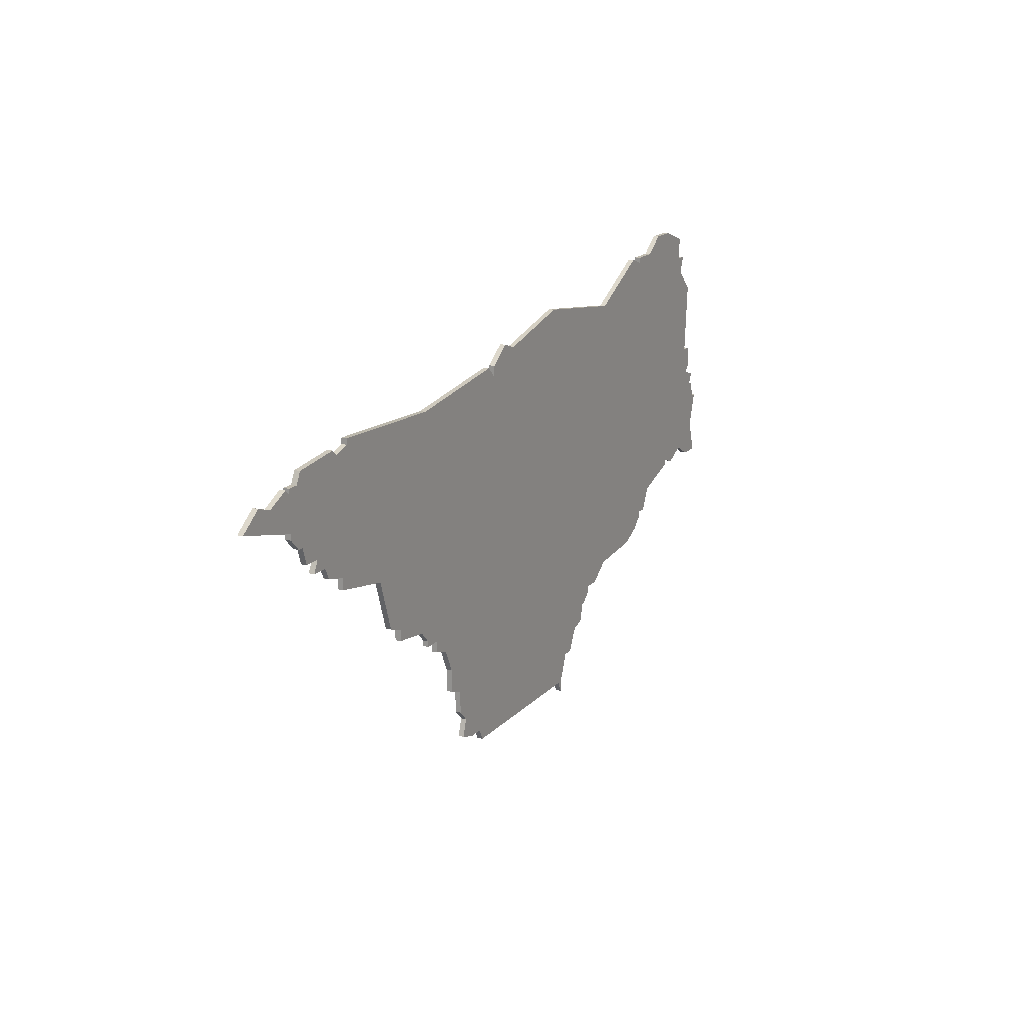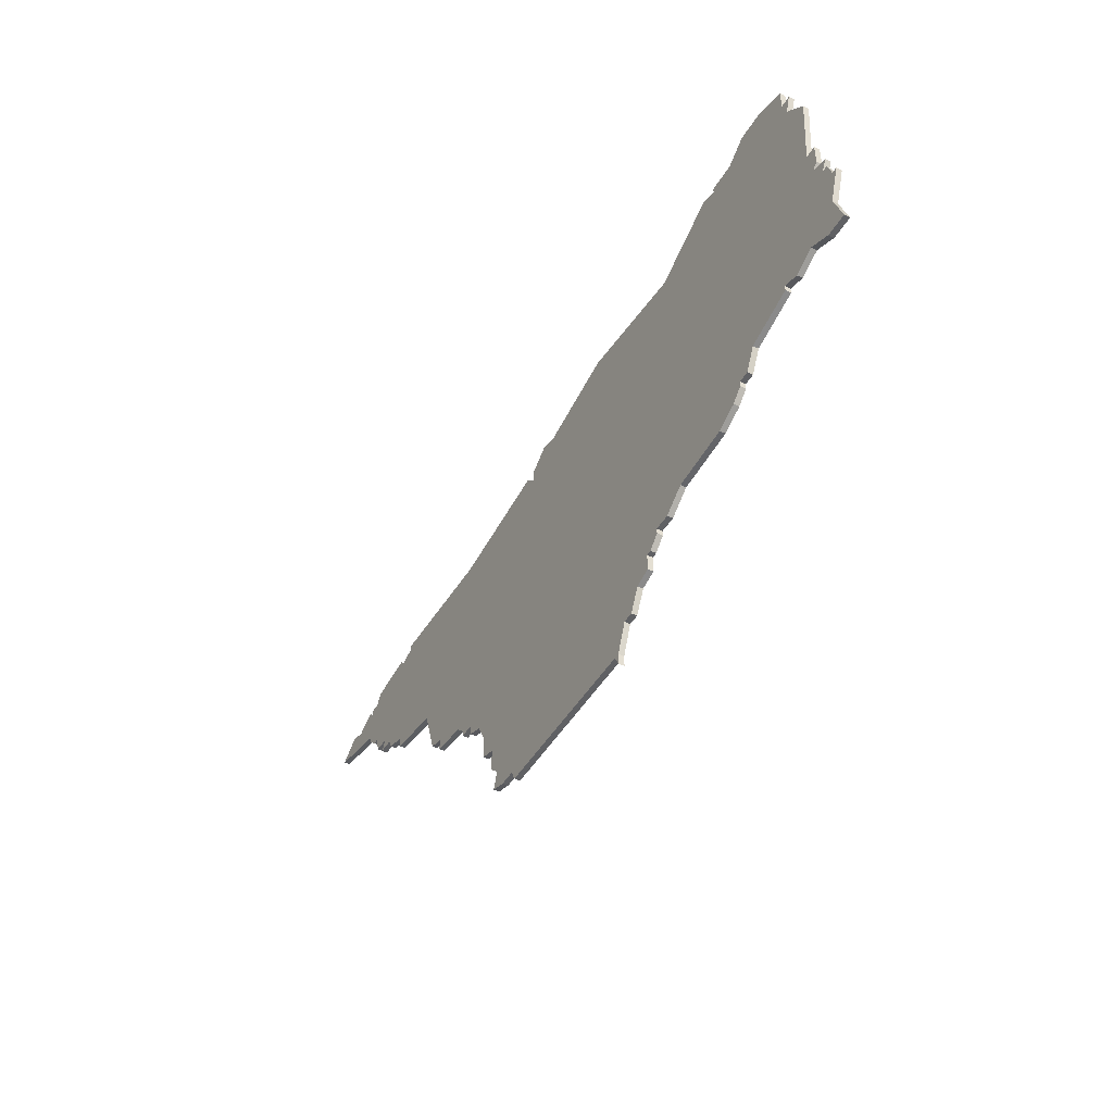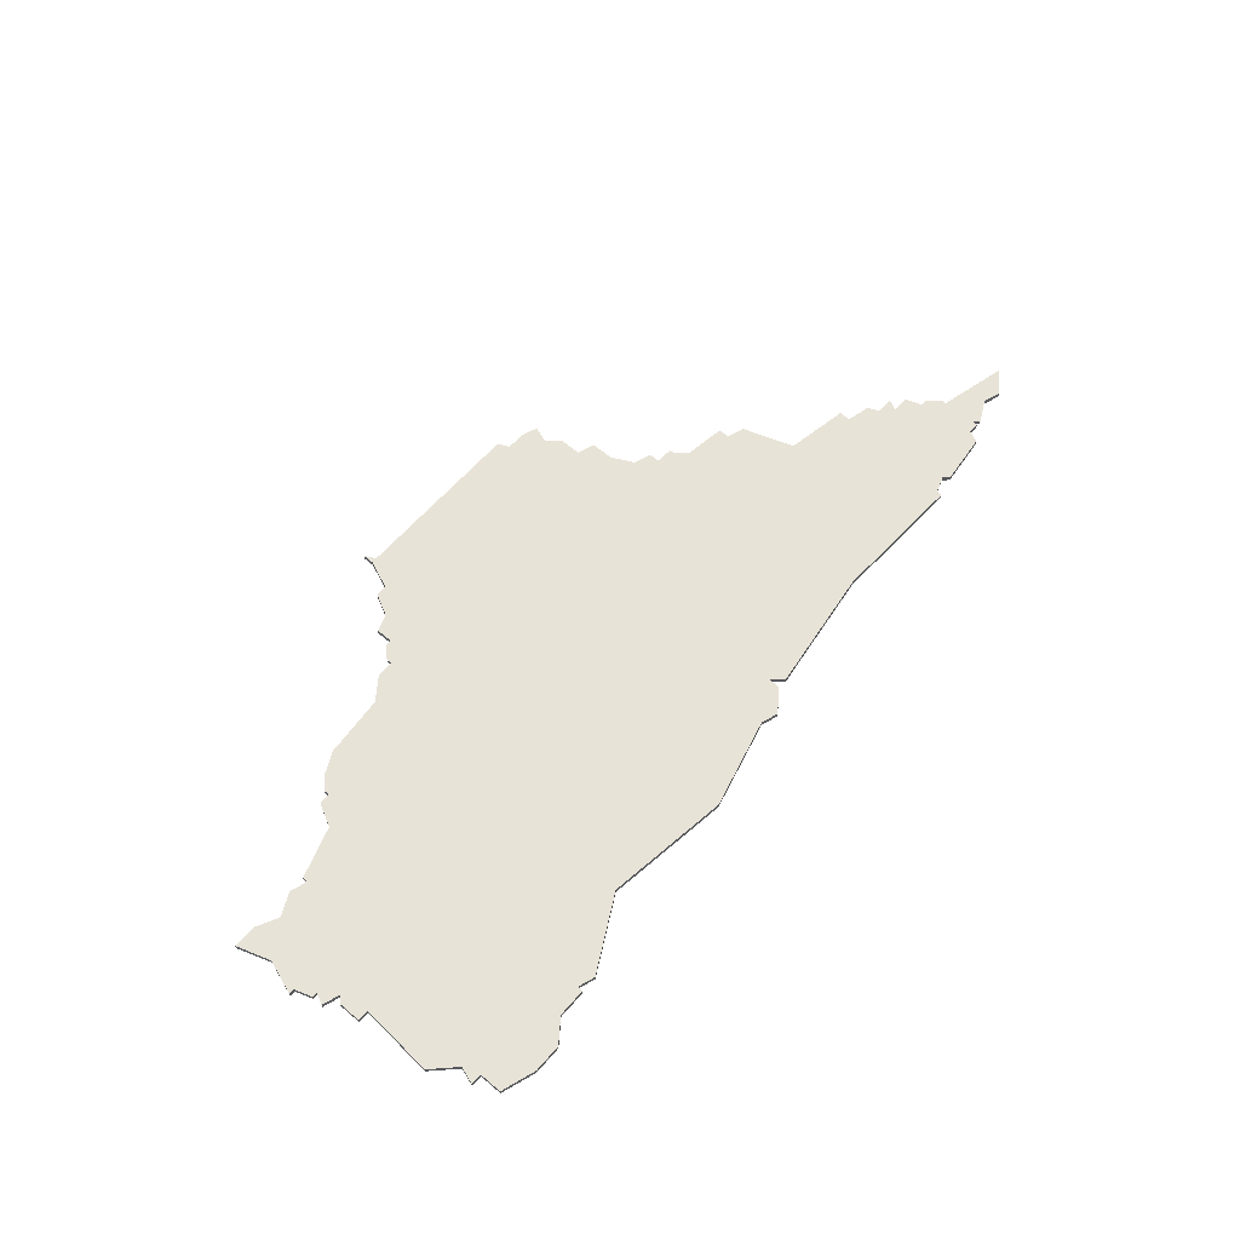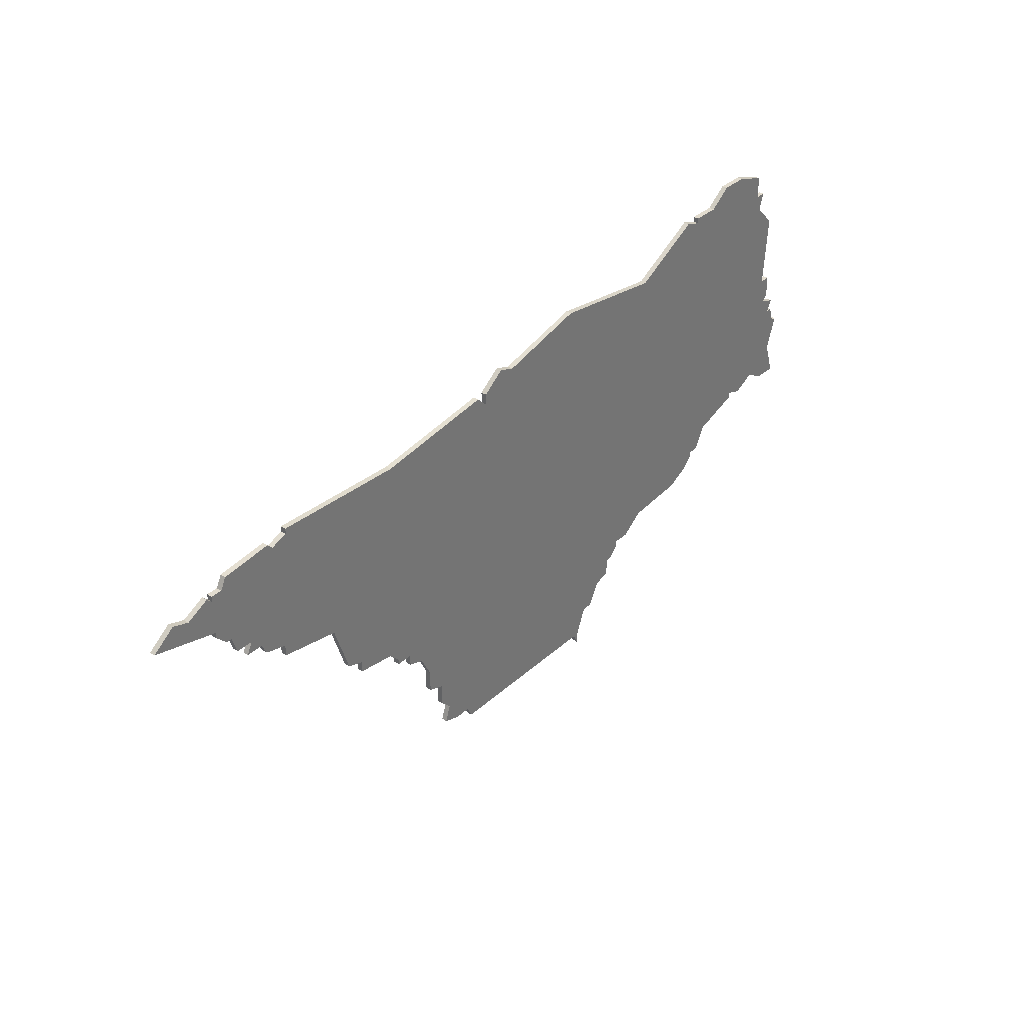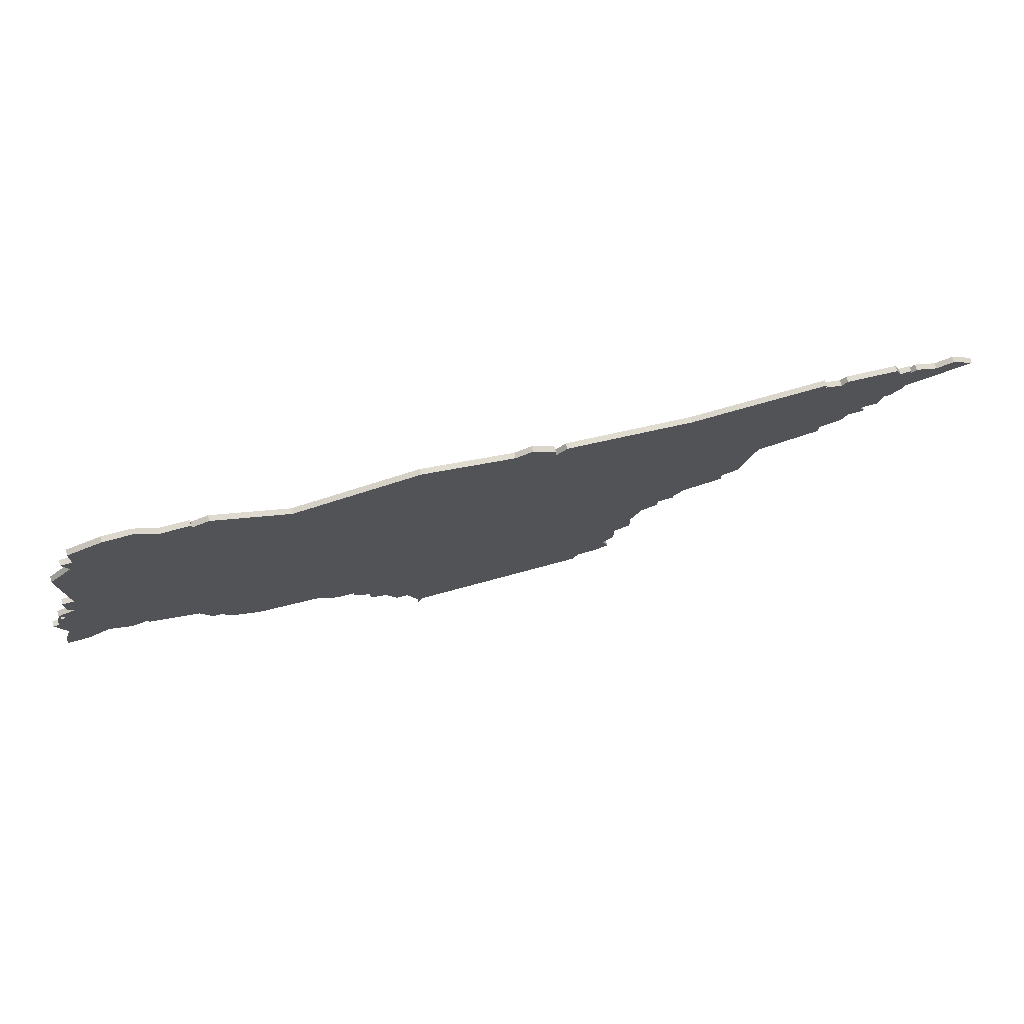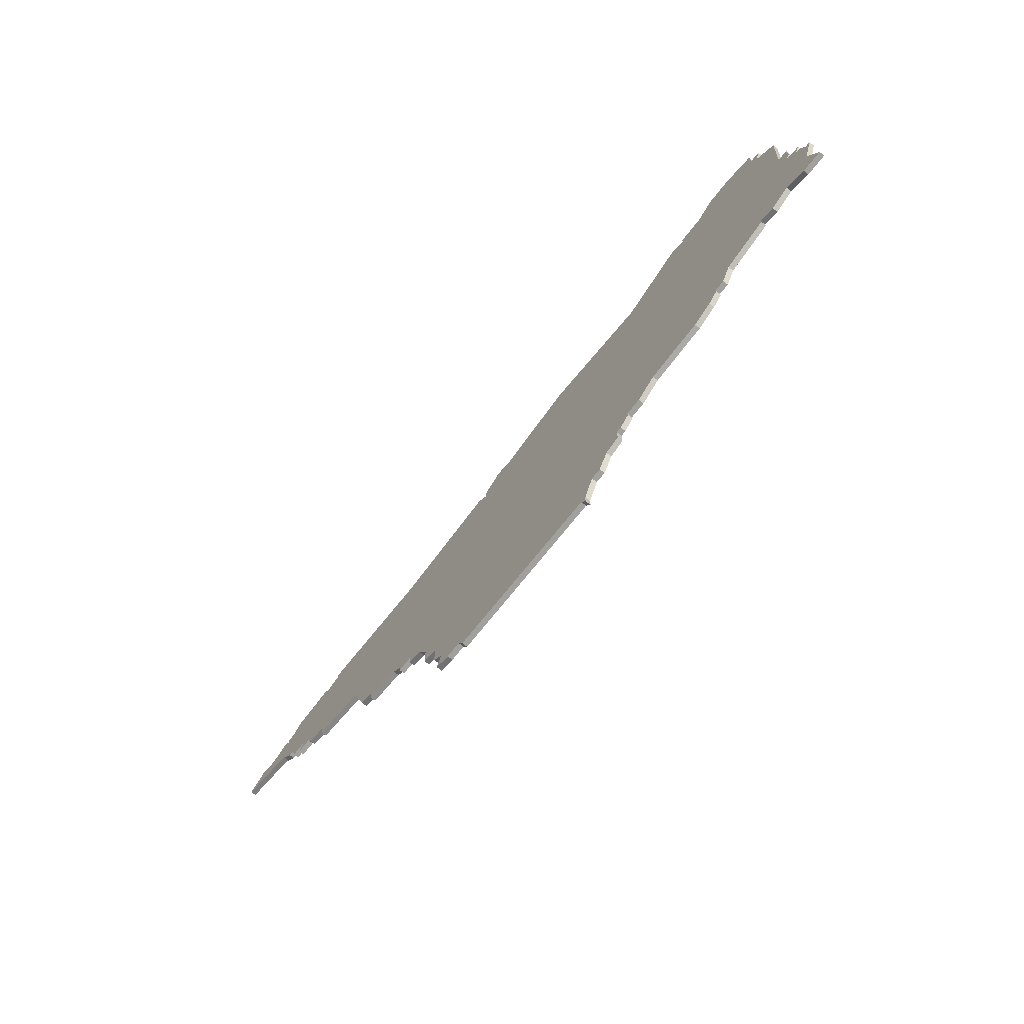
<metadata>
{"format":"obj","ext":"obj","renderer":"f3d","projection":"perspective","resolution":1024,"background":"white","views":[{"elev":16.6,"azim":-62.3,"up":"+Y"},{"elev":-46.9,"azim":60.6,"up":"+Y"},{"elev":61.5,"azim":130.8,"up":"+Z"},{"elev":34.7,"azim":-50.0,"up":"+Y"},{"elev":72.3,"azim":164.7,"up":"+Y"},{"elev":-71.6,"azim":51.7,"up":"+Y"}]}
</metadata>
<code>
v 4843 -283 0
v 4821 -286 0
v 4797 -285 0
v 4797 -286 0
v 4794 -287 0
v 4793 -286 0
v 4784 -287 0
v 4783 -289 0
v 4781 -289 0
v 4781 -290 0
v 4780 -289 0
v 4776 -291 0
v 4773 -290 0
v 4769 -293 0
v 4781 -296 0
v 4781 -297 0
v 4783 -299 0
v 4784 -299 0
v 4785 -302 0
v 4788 -302 0
v 4787 -304 0
v 4790 -304 0
v 4791 -306 0
v 4795 -307 0
v 4795 -309 0
v 4806 -311 0
v 4809 -320 0
v 4812 -321 0
v 4812 -323 0
v 4819 -324 0
v 4821 -326 0
v 4821 -327 0
v 4824 -327 0
v 4824 -329 0
v 4827 -330 0
v 4829 -334 0
v 4829 -338 0
v 4832 -339 0
v 4832 -343 0
v 4834 -345 0
v 4833 -348 0
v 4836 -349 0
v 4839 -349 0
v 4840 -351 0
v 4871 -351 0
v 4872 -353 0
v 4872 -351 0
v 4874 -346 0
v 4876 -346 0
v 4878 -342 0
v 4881 -341 0
v 4881 -338 0
v 4882 -338 0
v 4884 -336 0
v 4884 -335 0
v 4887 -335 0
v 4891 -332 0
v 4902 -331 0
v 4906 -329 0
v 4908 -327 0
v 4908 -326 0
v 4910 -326 0
v 4912 -322 0
v 4921 -319 0
v 4921 -318 0
v 4924 -319 0
v 4928 -317 0
v 4932 -319 0
v 4936 -319 0
v 4934 -313 0
v 4936 -307 0
v 4935 -307 0
v 4934 -304 0
v 4933 -304 0
v 4934 -302 0
v 4931 -301 0
v 4932 -300 0
v 4932 -296 0
v 4930 -296 0
v 4931 -283 0
v 4927 -279 0
v 4928 -276 0
v 4926 -276 0
v 4926 -272 0
v 4920 -270 0
v 4915 -270 0
v 4911 -273 0
v 4906 -273 0
v 4906 -274 0
v 4903 -273 0
v 4890 -280 0
v 4868 -277 0
v 4852 -281 0
v 4849 -280 0
v 4845 -283 0
v 4845 -285 0
v 4843 -283 1
v 4821 -286 1
v 4797 -285 1
v 4797 -286 1
v 4794 -287 1
v 4793 -286 1
v 4784 -287 1
v 4783 -289 1
v 4781 -289 1
v 4781 -290 1
v 4780 -289 1
v 4776 -291 1
v 4773 -290 1
v 4769 -293 1
v 4781 -296 1
v 4781 -297 1
v 4783 -299 1
v 4784 -299 1
v 4785 -302 1
v 4788 -302 1
v 4787 -304 1
v 4790 -304 1
v 4791 -306 1
v 4795 -307 1
v 4795 -309 1
v 4806 -311 1
v 4809 -320 1
v 4812 -321 1
v 4812 -323 1
v 4819 -324 1
v 4821 -326 1
v 4821 -327 1
v 4824 -327 1
v 4824 -329 1
v 4827 -330 1
v 4829 -334 1
v 4829 -338 1
v 4832 -339 1
v 4832 -343 1
v 4834 -345 1
v 4833 -348 1
v 4836 -349 1
v 4839 -349 1
v 4840 -351 1
v 4871 -351 1
v 4872 -353 1
v 4872 -351 1
v 4874 -346 1
v 4876 -346 1
v 4878 -342 1
v 4881 -341 1
v 4881 -338 1
v 4882 -338 1
v 4884 -336 1
v 4884 -335 1
v 4887 -335 1
v 4891 -332 1
v 4902 -331 1
v 4906 -329 1
v 4908 -327 1
v 4908 -326 1
v 4910 -326 1
v 4912 -322 1
v 4921 -319 1
v 4921 -318 1
v 4924 -319 1
v 4928 -317 1
v 4932 -319 1
v 4936 -319 1
v 4934 -313 1
v 4936 -307 1
v 4935 -307 1
v 4934 -304 1
v 4933 -304 1
v 4934 -302 1
v 4931 -301 1
v 4932 -300 1
v 4932 -296 1
v 4930 -296 1
v 4931 -283 1
v 4927 -279 1
v 4928 -276 1
v 4926 -276 1
v 4926 -272 1
v 4920 -270 1
v 4915 -270 1
v 4911 -273 1
v 4906 -273 1
v 4906 -274 1
v 4903 -273 1
v 4890 -280 1
v 4868 -277 1
v 4852 -281 1
v 4849 -280 1
v 4845 -283 1
v 4845 -285 1
f 2 1 96
f 4 3 2
f 7 6 5
f 10 9 8
f 12 11 10
f 14 13 12
f 17 16 15
f 20 19 18
f 22 21 20
f 24 23 22
f 26 25 24
f 28 27 26
f 30 29 28
f 33 32 31
f 35 34 33
f 38 37 36
f 40 39 38
f 42 41 40
f 45 44 43
f 47 46 45
f 50 49 48
f 52 51 50
f 54 53 52
f 57 56 55
f 59 58 57
f 61 60 59
f 63 62 61
f 65 64 63
f 67 66 65
f 69 68 67
f 72 71 70
f 74 73 72
f 76 75 74
f 78 77 76
f 81 80 79
f 83 82 81
f 85 84 83
f 87 86 85
f 89 88 87
f 91 90 89
f 93 92 91
f 95 94 93
f 5 4 2
f 8 7 5
f 14 12 10
f 18 17 15
f 24 22 20
f 30 28 26
f 33 31 30
f 38 36 35
f 42 40 38
f 47 45 43
f 52 50 48
f 55 54 52
f 61 59 57
f 70 69 67
f 74 72 70
f 79 78 76
f 83 81 79
f 87 85 83
f 91 89 87
f 95 93 91
f 8 5 2
f 15 14 10
f 20 18 15
f 26 24 20
f 33 30 26
f 43 42 38
f 48 47 43
f 63 61 57
f 70 67 65
f 76 74 70
f 87 83 79
f 96 95 91
f 8 2 96
f 15 10 8
f 26 20 15
f 43 38 35
f 52 48 43
f 63 57 55
f 76 70 65
f 87 79 76
f 15 8 96
f 52 43 35
f 76 65 63
f 91 87 76
f 15 96 91
f 52 35 33
f 76 63 55
f 15 91 76
f 52 33 26
f 15 76 55
f 52 26 15
f 15 55 52
f 192 97 98
f 98 99 100
f 101 102 103
f 104 105 106
f 106 107 108
f 108 109 110
f 111 112 113
f 114 115 116
f 116 117 118
f 118 119 120
f 120 121 122
f 122 123 124
f 124 125 126
f 127 128 129
f 129 130 131
f 132 133 134
f 134 135 136
f 136 137 138
f 139 140 141
f 141 142 143
f 144 145 146
f 146 147 148
f 148 149 150
f 151 152 153
f 153 154 155
f 155 156 157
f 157 158 159
f 159 160 161
f 161 162 163
f 163 164 165
f 166 167 168
f 168 169 170
f 170 171 172
f 172 173 174
f 175 176 177
f 177 178 179
f 179 180 181
f 181 182 183
f 183 184 185
f 185 186 187
f 187 188 189
f 189 190 191
f 98 100 101
f 101 103 104
f 106 108 110
f 111 113 114
f 116 118 120
f 122 124 126
f 126 127 129
f 131 132 134
f 134 136 138
f 139 141 143
f 144 146 148
f 148 150 151
f 153 155 157
f 163 165 166
f 166 168 170
f 172 174 175
f 175 177 179
f 179 181 183
f 183 185 187
f 187 189 191
f 98 101 104
f 106 110 111
f 111 114 116
f 116 120 122
f 122 126 129
f 134 138 139
f 139 143 144
f 153 157 159
f 161 163 166
f 166 170 172
f 175 179 183
f 187 191 192
f 192 98 104
f 104 106 111
f 111 116 122
f 131 134 139
f 139 144 148
f 151 153 159
f 161 166 172
f 172 175 183
f 192 104 111
f 131 139 148
f 159 161 172
f 172 183 187
f 187 192 111
f 129 131 148
f 151 159 172
f 172 187 111
f 122 129 148
f 151 172 111
f 111 122 148
f 148 151 111
f 98 97 2
f 2 97 1
f 99 98 3
f 3 98 2
f 100 99 4
f 4 99 3
f 101 100 5
f 5 100 4
f 102 101 6
f 6 101 5
f 103 102 7
f 7 102 6
f 104 103 8
f 8 103 7
f 105 104 9
f 9 104 8
f 106 105 10
f 10 105 9
f 107 106 11
f 11 106 10
f 108 107 12
f 12 107 11
f 109 108 13
f 13 108 12
f 110 109 14
f 14 109 13
f 111 110 15
f 15 110 14
f 112 111 16
f 16 111 15
f 113 112 17
f 17 112 16
f 114 113 18
f 18 113 17
f 115 114 19
f 19 114 18
f 116 115 20
f 20 115 19
f 117 116 21
f 21 116 20
f 118 117 22
f 22 117 21
f 119 118 23
f 23 118 22
f 120 119 24
f 24 119 23
f 121 120 25
f 25 120 24
f 122 121 26
f 26 121 25
f 123 122 27
f 27 122 26
f 124 123 28
f 28 123 27
f 125 124 29
f 29 124 28
f 126 125 30
f 30 125 29
f 127 126 31
f 31 126 30
f 128 127 32
f 32 127 31
f 129 128 33
f 33 128 32
f 130 129 34
f 34 129 33
f 131 130 35
f 35 130 34
f 132 131 36
f 36 131 35
f 133 132 37
f 37 132 36
f 134 133 38
f 38 133 37
f 135 134 39
f 39 134 38
f 136 135 40
f 40 135 39
f 137 136 41
f 41 136 40
f 138 137 42
f 42 137 41
f 139 138 43
f 43 138 42
f 140 139 44
f 44 139 43
f 141 140 45
f 45 140 44
f 142 141 46
f 46 141 45
f 143 142 47
f 47 142 46
f 144 143 48
f 48 143 47
f 145 144 49
f 49 144 48
f 146 145 50
f 50 145 49
f 147 146 51
f 51 146 50
f 148 147 52
f 52 147 51
f 149 148 53
f 53 148 52
f 150 149 54
f 54 149 53
f 151 150 55
f 55 150 54
f 152 151 56
f 56 151 55
f 153 152 57
f 57 152 56
f 154 153 58
f 58 153 57
f 155 154 59
f 59 154 58
f 156 155 60
f 60 155 59
f 157 156 61
f 61 156 60
f 158 157 62
f 62 157 61
f 159 158 63
f 63 158 62
f 160 159 64
f 64 159 63
f 161 160 65
f 65 160 64
f 162 161 66
f 66 161 65
f 163 162 67
f 67 162 66
f 164 163 68
f 68 163 67
f 165 164 69
f 69 164 68
f 166 165 70
f 70 165 69
f 167 166 71
f 71 166 70
f 168 167 72
f 72 167 71
f 169 168 73
f 73 168 72
f 170 169 74
f 74 169 73
f 171 170 75
f 75 170 74
f 172 171 76
f 76 171 75
f 173 172 77
f 77 172 76
f 174 173 78
f 78 173 77
f 175 174 79
f 79 174 78
f 176 175 80
f 80 175 79
f 177 176 81
f 81 176 80
f 178 177 82
f 82 177 81
f 179 178 83
f 83 178 82
f 180 179 84
f 84 179 83
f 181 180 85
f 85 180 84
f 182 181 86
f 86 181 85
f 183 182 87
f 87 182 86
f 184 183 88
f 88 183 87
f 185 184 89
f 89 184 88
f 186 185 90
f 90 185 89
f 187 186 91
f 91 186 90
f 188 187 92
f 92 187 91
f 189 188 93
f 93 188 92
f 190 189 94
f 94 189 93
f 191 190 95
f 95 190 94
f 97 192 1
f 1 192 96
f 192 191 96
f 96 191 95

</code>
